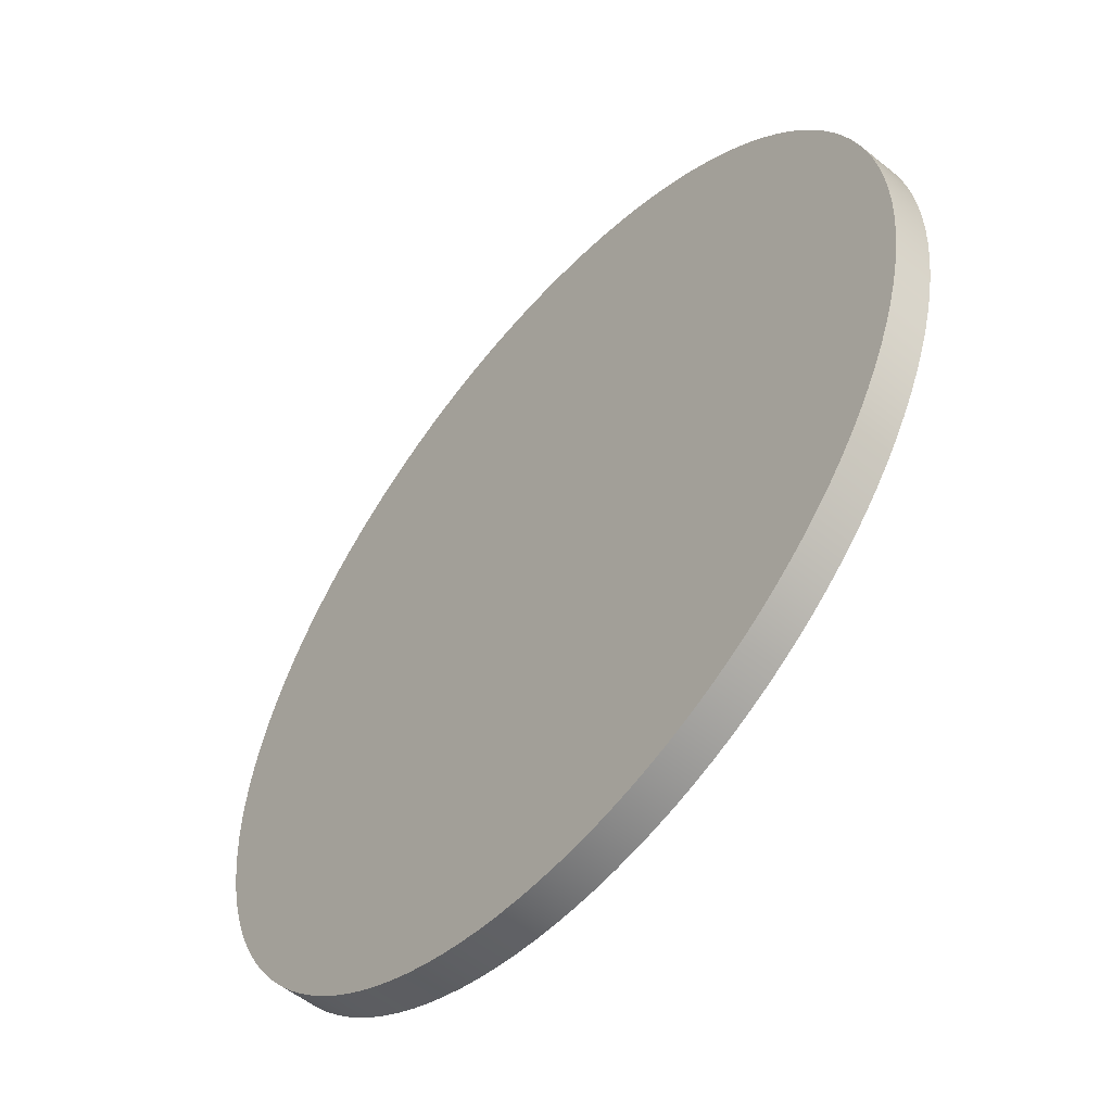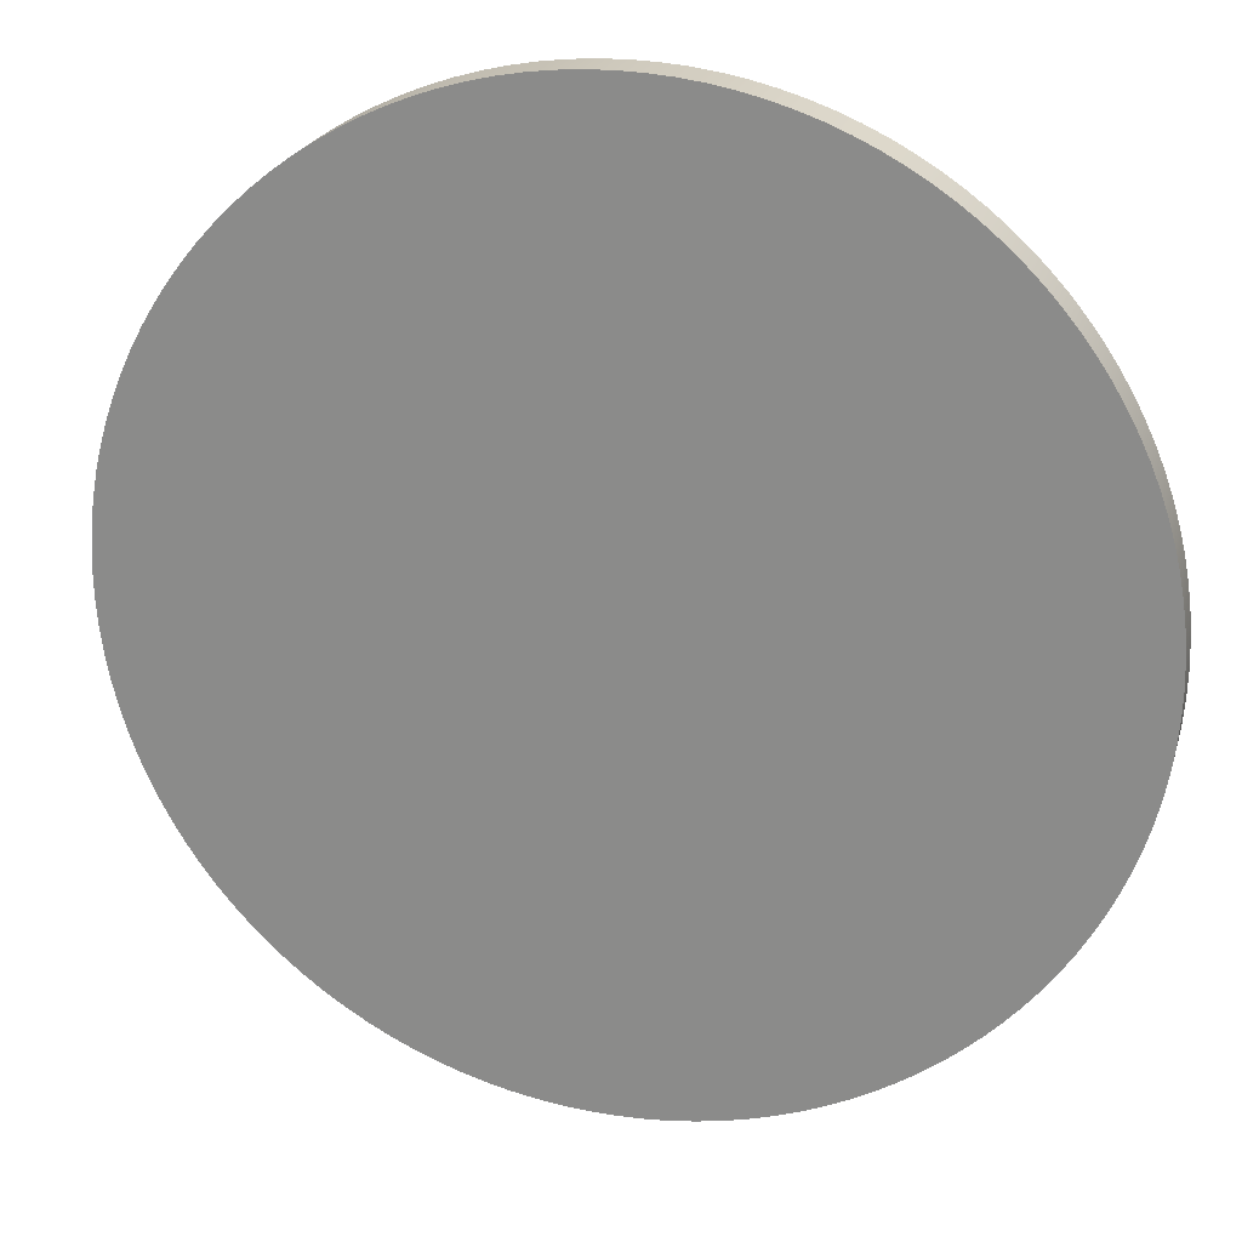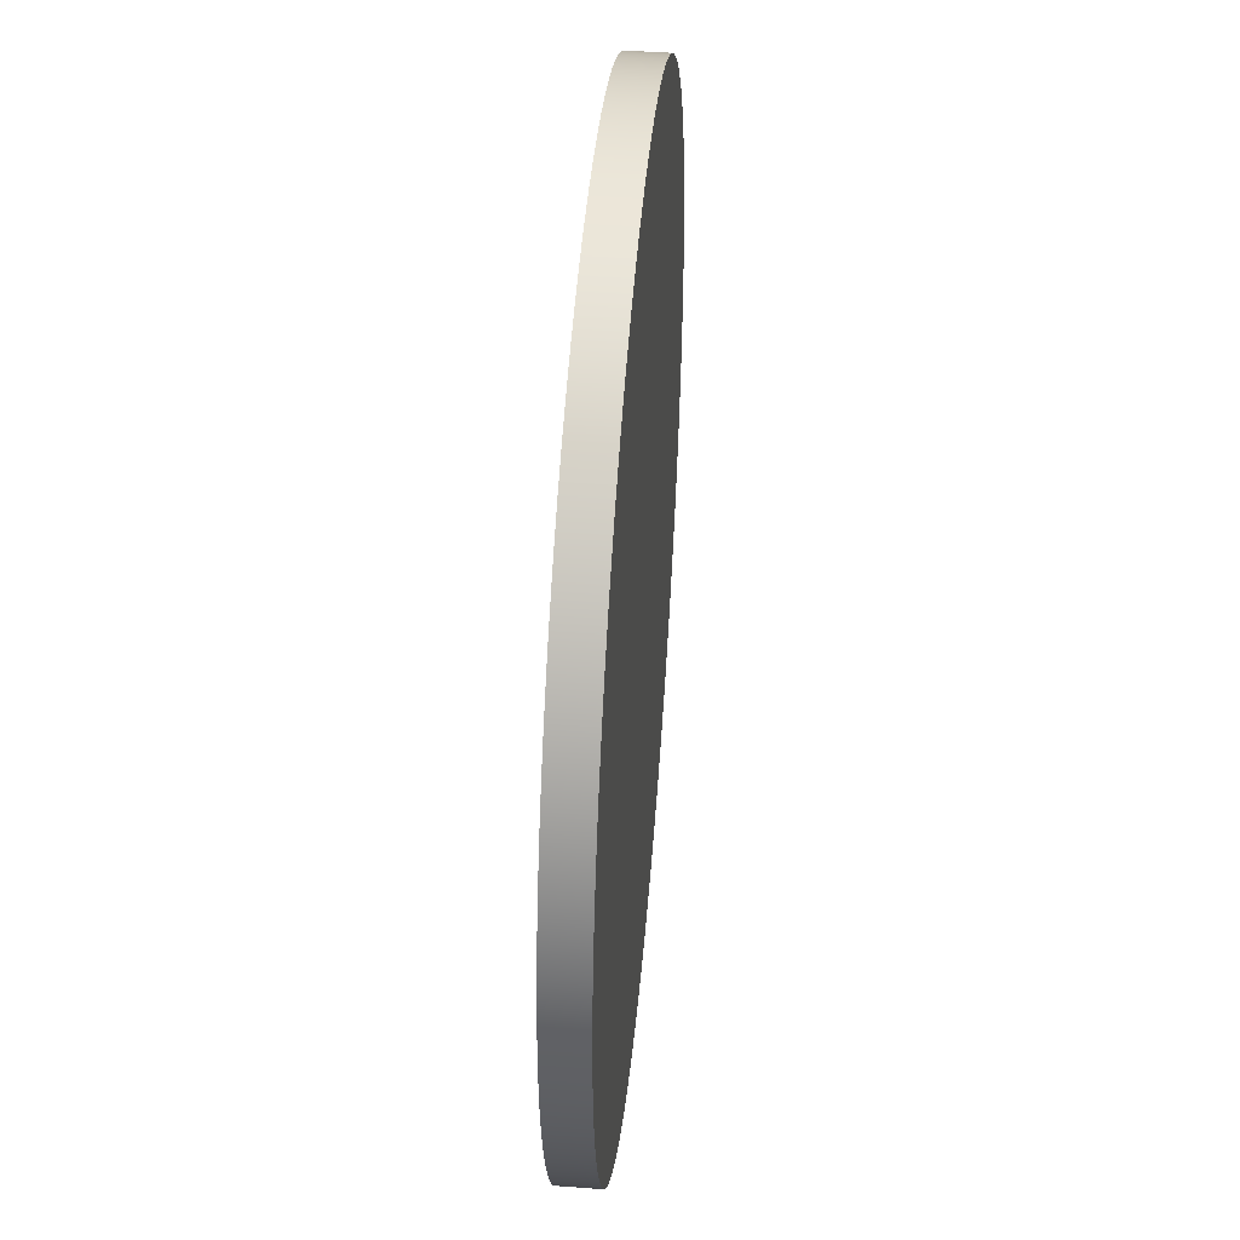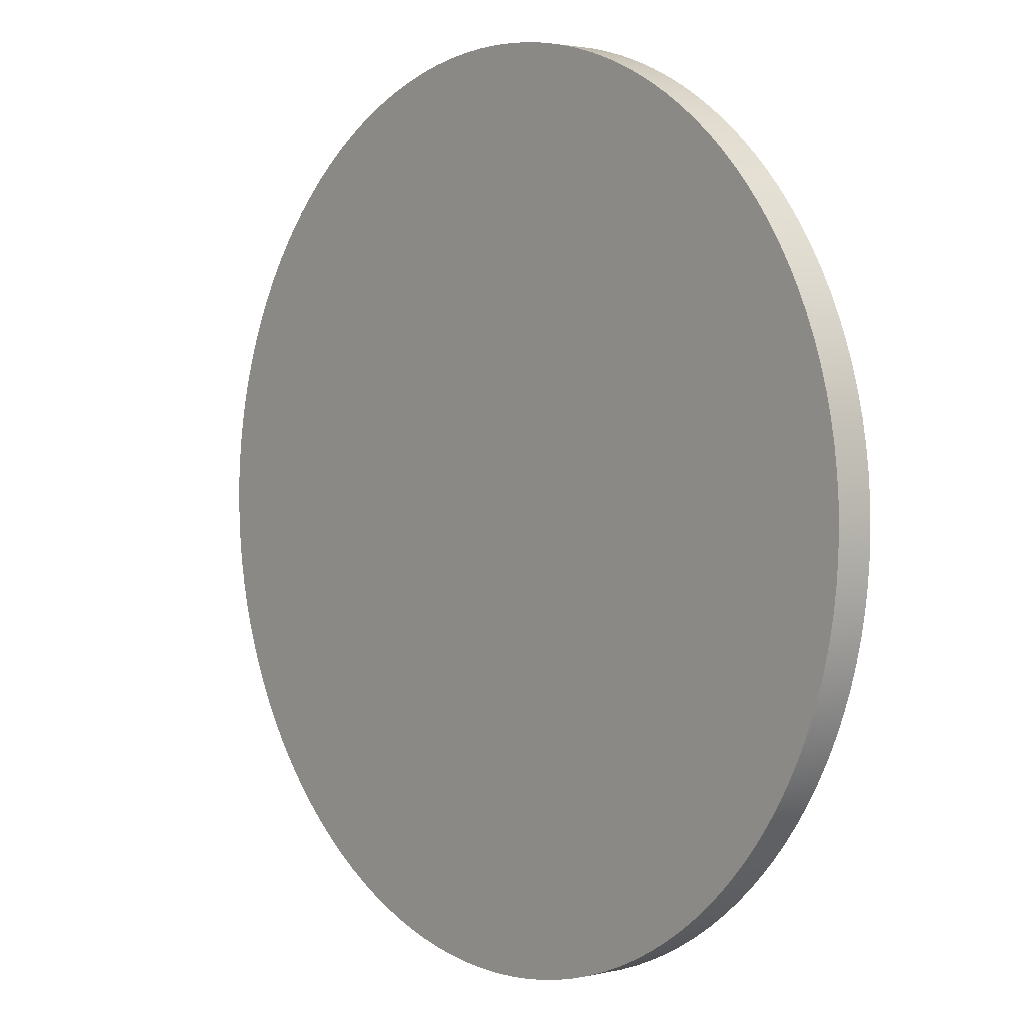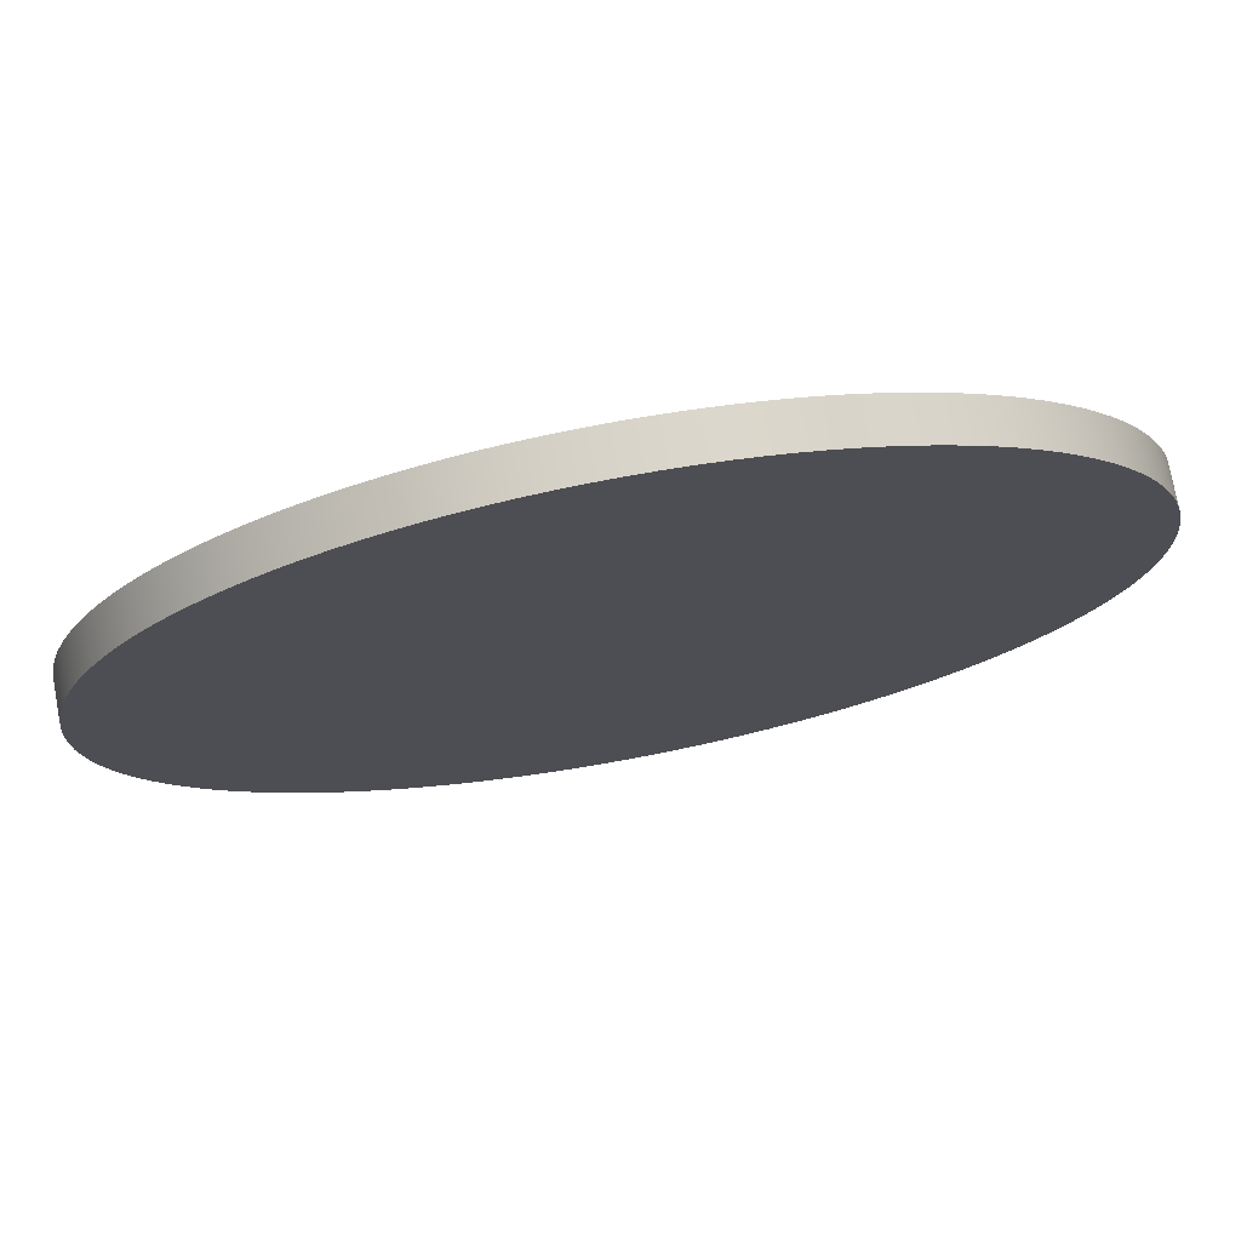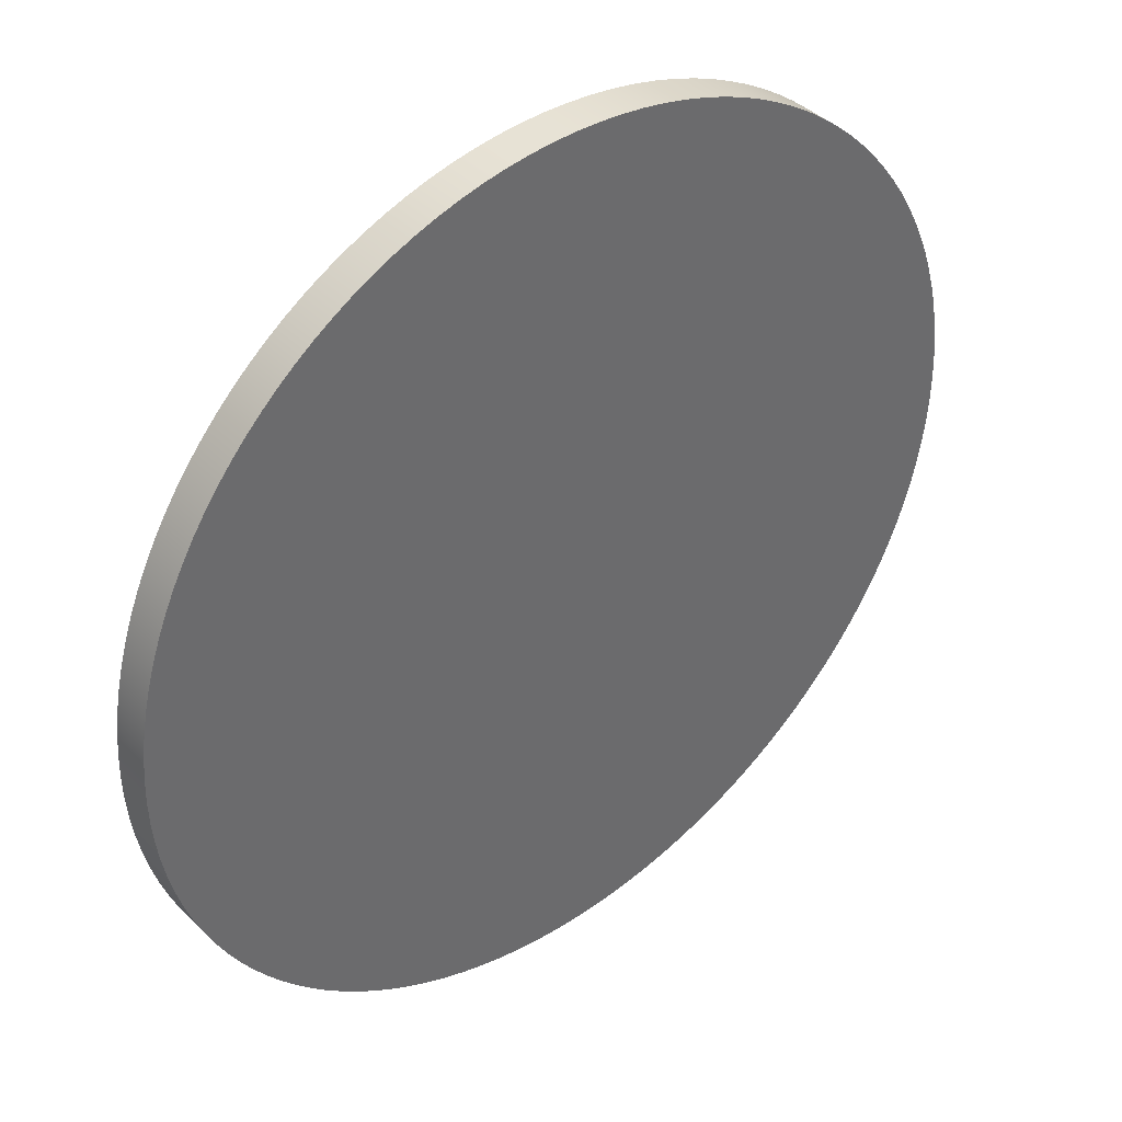
<metadata>
{"format":"obj","ext":"obj","renderer":"f3d","projection":"perspective","resolution":1024,"background":"white","views":[{"elev":-54.9,"azim":-130.3,"up":"+Z"},{"elev":22.7,"azim":15.0,"up":"+Z"},{"elev":44.9,"azim":94.9,"up":"+Z"},{"elev":2.4,"azim":50.4,"up":"+Z"},{"elev":75.4,"azim":-10.5,"up":"+Z"},{"elev":40.0,"azim":-39.8,"up":"+Z"}]}
</metadata>
<code>
v  1.435 0.1231 -0.0762
v  1.437 0.1231 -0
v  1.437 0 -0
v  1.435 0 -0.0762
v  1.429 0.1231 -0.1514
v  1.429 0 -0.1514
v  1.419 0.1231 -0.2255
v  1.419 0 -0.2255
v  1.405 0.1231 -0.2983
v  1.405 0 -0.2983
v  1.388 0.1231 -0.3698
v  1.388 0 -0.3698
v  1.368 0.1231 -0.4399
v  1.368 0 -0.4399
v  1.344 0.1231 -0.5085
v  1.344 0 -0.5085
v  1.316 0.1231 -0.5754
v  1.316 0 -0.5754
v  1.286 0.1231 -0.6406
v  1.286 0 -0.6406
v  1.252 0.1231 -0.704
v  1.252 0 -0.704
v  1.215 0.1231 -0.7654
v  1.215 0 -0.7654
v  1.176 0.1231 -0.8249
v  1.176 0 -0.8249
v  1.133 0.1231 -0.8822
v  1.133 0 -0.8822
v  1.088 0.1231 -0.9373
v  1.088 0 -0.9373
v  1.04 0.1231 -0.99
v  1.04 0 -0.99
v  0.99 0.1231 -1.04
v  0.99 0 -1.04
v  0.9373 0.1231 -1.088
v  0.9373 0 -1.088
v  0.8822 0.1231 -1.133
v  0.8822 0 -1.133
v  0.8249 0.1231 -1.176
v  0.8249 0 -1.176
v  0.7654 0.1231 -1.215
v  0.7654 0 -1.215
v  0.704 0.1231 -1.252
v  0.704 0 -1.252
v  0.6406 0.1231 -1.286
v  0.6406 0 -1.286
v  0.5754 0.1231 -1.316
v  0.5754 0 -1.316
v  0.5085 0.1231 -1.344
v  0.5085 0 -1.344
v  0.4399 0.1231 -1.368
v  0.4399 0 -1.368
v  0.3698 0.1231 -1.388
v  0.3698 0 -1.388
v  0.2983 0.1231 -1.405
v  0.2983 0 -1.405
v  0.2255 0.1231 -1.419
v  0.2255 0 -1.419
v  0.1514 0.1231 -1.429
v  0.1514 0 -1.429
v  0.0762 0.1231 -1.435
v  0.0762 0 -1.435
v  0 0.1231 -1.437
v  0 0 -1.437
v  -0.0762 0.1231 -1.435
v  -0.0762 0 -1.435
v  -0.1514 0.1231 -1.429
v  -0.1514 0 -1.429
v  -0.2255 0.1231 -1.419
v  -0.2255 0 -1.419
v  -0.2983 0.1231 -1.405
v  -0.2983 0 -1.405
v  -0.3698 0.1231 -1.388
v  -0.3698 0 -1.388
v  -0.4399 0.1231 -1.368
v  -0.4399 0 -1.368
v  -0.5085 0.1231 -1.344
v  -0.5085 0 -1.344
v  -0.5754 0.1231 -1.316
v  -0.5754 0 -1.316
v  -0.6406 0.1231 -1.286
v  -0.6406 0 -1.286
v  -0.704 0.1231 -1.252
v  -0.704 0 -1.252
v  -0.7654 0.1231 -1.215
v  -0.7654 0 -1.215
v  -0.8249 0.1231 -1.176
v  -0.8249 0 -1.176
v  -0.8822 0.1231 -1.133
v  -0.8822 0 -1.133
v  -0.9373 0.1231 -1.088
v  -0.9373 0 -1.088
v  -0.99 0.1231 -1.04
v  -0.99 0 -1.04
v  -1.04 0.1231 -0.99
v  -1.04 0 -0.99
v  -1.088 0.1231 -0.9373
v  -1.088 0 -0.9373
v  -1.133 0.1231 -0.8822
v  -1.133 0 -0.8822
v  -1.176 0.1231 -0.8249
v  -1.176 0 -0.8249
v  -1.215 0.1231 -0.7654
v  -1.215 0 -0.7654
v  -1.252 0.1231 -0.704
v  -1.252 0 -0.704
v  -1.286 0.1231 -0.6406
v  -1.286 0 -0.6406
v  -1.316 0.1231 -0.5754
v  -1.316 0 -0.5754
v  -1.344 0.1231 -0.5085
v  -1.344 0 -0.5085
v  -1.368 0.1231 -0.4399
v  -1.368 0 -0.4399
v  -1.388 0.1231 -0.3698
v  -1.388 0 -0.3698
v  -1.405 0.1231 -0.2983
v  -1.405 0 -0.2983
v  -1.419 0.1231 -0.2255
v  -1.419 0 -0.2255
v  -1.429 0.1231 -0.1514
v  -1.429 0 -0.1514
v  -1.435 0.1231 -0.0762
v  -1.435 0 -0.0762
v  -1.437 0.1231 -0
v  -1.437 0 -0
v  -1.435 0.1231 0.0762
v  -1.435 0 0.0762
v  -1.429 0.1231 0.1514
v  -1.429 0 0.1514
v  -1.419 0.1231 0.2255
v  -1.419 0 0.2255
v  -1.405 0.1231 0.2983
v  -1.405 0 0.2983
v  -1.388 0.1231 0.3698
v  -1.388 0 0.3698
v  -1.368 0.1231 0.4399
v  -1.368 0 0.4399
v  -1.344 0.1231 0.5085
v  -1.344 0 0.5085
v  -1.316 0.1231 0.5754
v  -1.316 0 0.5754
v  -1.286 0.1231 0.6406
v  -1.286 0 0.6406
v  -1.252 0.1231 0.704
v  -1.252 0 0.704
v  -1.215 0.1231 0.7654
v  -1.215 0 0.7654
v  -1.176 0.1231 0.8249
v  -1.176 0 0.8249
v  -1.133 0.1231 0.8822
v  -1.133 0 0.8822
v  -1.088 0.1231 0.9373
v  -1.088 0 0.9373
v  -1.04 0.1231 0.99
v  -1.04 0 0.99
v  -0.99 0.1231 1.04
v  -0.99 0 1.04
v  -0.9373 0.1231 1.088
v  -0.9373 0 1.088
v  -0.8822 0.1231 1.133
v  -0.8822 0 1.133
v  -0.8249 0.1231 1.176
v  -0.8249 0 1.176
v  -0.7654 0.1231 1.215
v  -0.7654 0 1.215
v  -0.704 0.1231 1.252
v  -0.704 0 1.252
v  -0.6406 0.1231 1.286
v  -0.6406 0 1.286
v  -0.5754 0.1231 1.316
v  -0.5754 0 1.316
v  -0.5085 0.1231 1.344
v  -0.5085 0 1.344
v  -0.4399 0.1231 1.368
v  -0.4399 0 1.368
v  -0.3698 0.1231 1.388
v  -0.3698 0 1.388
v  -0.2983 0.1231 1.405
v  -0.2983 0 1.405
v  -0.2255 0.1231 1.419
v  -0.2255 0 1.419
v  -0.1514 0.1231 1.429
v  -0.1514 0 1.429
v  -0.0762 0.1231 1.435
v  -0.0762 0 1.435
v  0 0.1231 1.437
v  0 0 1.437
v  0.0762 0.1231 1.435
v  0.0762 0 1.435
v  0.1514 0.1231 1.429
v  0.1514 0 1.429
v  0.2255 0.1231 1.419
v  0.2255 0 1.419
v  0.2983 0.1231 1.405
v  0.2983 0 1.405
v  0.3698 0.1231 1.388
v  0.3698 0 1.388
v  0.4399 0.1231 1.368
v  0.4399 0 1.368
v  0.5085 0.1231 1.344
v  0.5085 0 1.344
v  0.5754 0.1231 1.316
v  0.5754 0 1.316
v  0.6406 0.1231 1.286
v  0.6406 0 1.286
v  0.704 0.1231 1.252
v  0.704 0 1.252
v  0.7654 0.1231 1.215
v  0.7654 0 1.215
v  0.8249 0.1231 1.176
v  0.8249 0 1.176
v  0.8822 0.1231 1.133
v  0.8822 0 1.133
v  0.9373 0.1231 1.088
v  0.9373 0 1.088
v  0.99 0.1231 1.04
v  0.99 0 1.04
v  1.04 0.1231 0.99
v  1.04 0 0.99
v  1.088 0.1231 0.9373
v  1.088 0 0.9373
v  1.133 0.1231 0.8822
v  1.133 0 0.8822
v  1.176 0.1231 0.8249
v  1.176 0 0.8249
v  1.215 0.1231 0.7654
v  1.215 0 0.7654
v  1.252 0.1231 0.704
v  1.252 0 0.704
v  1.286 0.1231 0.6406
v  1.286 0 0.6406
v  1.316 0.1231 0.5754
v  1.316 0 0.5754
v  1.344 0.1231 0.5085
v  1.344 0 0.5085
v  1.368 0.1231 0.4399
v  1.368 0 0.4399
v  1.388 0.1231 0.3698
v  1.388 0 0.3698
v  1.405 0.1231 0.2983
v  1.405 0 0.2983
v  1.419 0.1231 0.2255
v  1.419 0 0.2255
v  1.429 0.1231 0.1514
v  1.429 0 0.1514
v  1.435 0.1231 0.0762
v  1.435 0 0.0762
g coins
f 1 2 3 4
f 5 1 4 6
f 7 5 6 8
f 9 7 8 10
f 11 9 10 12
f 13 11 12 14
f 15 13 14 16
f 17 15 16 18
f 19 17 18 20
f 21 19 20 22
f 23 21 22 24
f 25 23 24 26
f 27 25 26 28
f 29 27 28 30
f 31 29 30 32
f 33 31 32 34
f 35 33 34 36
f 37 35 36 38
f 39 37 38 40
f 41 39 40 42
f 43 41 42 44
f 45 43 44 46
f 47 45 46 48
f 49 47 48 50
f 51 49 50 52
f 53 51 52 54
f 55 53 54 56
f 57 55 56 58
f 59 57 58 60
f 61 59 60 62
f 63 61 62 64
f 65 63 64 66
f 67 65 66 68
f 69 67 68 70
f 71 69 70 72
f 73 71 72 74
f 75 73 74 76
f 77 75 76 78
f 79 77 78 80
f 81 79 80 82
f 83 81 82 84
f 85 83 84 86
f 87 85 86 88
f 89 87 88 90
f 91 89 90 92
f 93 91 92 94
f 95 93 94 96
f 97 95 96 98
f 99 97 98 100
f 101 99 100 102
f 103 101 102 104
f 105 103 104 106
f 107 105 106 108
f 109 107 108 110
f 111 109 110 112
f 113 111 112 114
f 115 113 114 116
f 117 115 116 118
f 119 117 118 120
f 121 119 120 122
f 123 121 122 124
f 125 123 124 126
f 127 125 126 128
f 129 127 128 130
f 131 129 130 132
f 133 131 132 134
f 135 133 134 136
f 137 135 136 138
f 139 137 138 140
f 141 139 140 142
f 143 141 142 144
f 145 143 144 146
f 147 145 146 148
f 149 147 148 150
f 151 149 150 152
f 153 151 152 154
f 155 153 154 156
f 157 155 156 158
f 159 157 158 160
f 161 159 160 162
f 163 161 162 164
f 165 163 164 166
f 167 165 166 168
f 169 167 168 170
f 171 169 170 172
f 173 171 172 174
f 175 173 174 176
f 177 175 176 178
f 179 177 178 180
f 181 179 180 182
f 183 181 182 184
f 185 183 184 186
f 187 185 186 188
f 189 187 188 190
f 191 189 190 192
f 193 191 192 194
f 195 193 194 196
f 197 195 196 198
f 199 197 198 200
f 201 199 200 202
f 203 201 202 204
f 205 203 204 206
f 207 205 206 208
f 209 207 208 210
f 211 209 210 212
f 213 211 212 214
f 215 213 214 216
f 217 215 216 218
f 219 217 218 220
f 221 219 220 222
f 223 221 222 224
f 225 223 224 226
f 227 225 226 228
f 229 227 228 230
f 231 229 230 232
f 233 231 232 234
f 235 233 234 236
f 237 235 236 238
f 239 237 238 240
f 241 239 240 242
f 243 241 242 244
f 245 243 244 246
f 247 245 246 248
f 2 247 248 3
f 84 82 80 78
f 84 78 76 74
f 84 74 72 70
f 84 70 68 66
f 84 66 64 62
f 84 62 60 58
f 84 58 56 54
f 84 54 52 50
f 84 50 48 46
f 84 46 44 86
f 86 44 42 40
f 86 40 38 36
f 86 36 34 32
f 86 32 30 28
f 86 28 26 24
f 86 24 22 20
f 86 20 18 16
f 86 16 14 12
f 86 12 10 8
f 86 8 6 4
f 86 4 3 248
f 86 248 246 244
f 86 244 242 240
f 86 240 238 236
f 86 236 234 232
f 86 232 230 228
f 86 228 226 88
f 90 88 226 92
f 94 92 226 96
f 98 96 226 100
f 102 100 226 104
f 106 104 226 108
f 110 108 226 112
f 114 112 226 116
f 118 116 226 120
f 122 120 226 124
f 126 124 226 128
f 130 128 226 132
f 134 132 226 136
f 138 136 226 140
f 142 140 226 144
f 146 144 226 148
f 150 148 226 224
f 152 150 224 154
f 154 224 222 220
f 156 154 220 218
f 158 156 218 160
f 160 218 216 162
f 162 216 214 164
f 166 164 214 168
f 170 168 214 172
f 174 172 214 176
f 178 176 214 180
f 182 180 214 184
f 184 214 212 186
f 186 212 210 188
f 188 210 208 206
f 188 206 204 202
f 188 202 200 198
f 188 198 196 194
f 188 194 192 190
f 187 189 191 193
f 187 193 195 197
f 187 197 199 201
f 187 201 203 205
f 187 205 207 209
f 79 81 83 77
f 75 77 83 73
f 71 73 83 69
f 67 69 83 65
f 63 65 83 61
f 59 61 83 57
f 55 57 83 53
f 51 53 83 49
f 47 49 83 45
f 43 45 83 85
f 41 43 85 39
f 37 39 85 35
f 33 35 85 31
f 29 31 85 27
f 25 27 85 23
f 21 23 85 19
f 17 19 85 15
f 13 15 85 11
f 9 11 85 7
f 5 7 85 1
f 2 1 85 247
f 245 247 85 243
f 241 243 85 239
f 237 239 85 235
f 233 235 85 231
f 229 231 85 227
f 225 227 85 87
f 225 87 89 91
f 225 91 93 95
f 225 95 97 99
f 225 99 101 103
f 225 103 105 107
f 225 107 109 111
f 225 111 113 115
f 225 115 117 119
f 225 119 121 123
f 225 123 125 127
f 225 127 129 131
f 225 131 133 135
f 225 135 137 139
f 225 139 141 143
f 225 143 145 147
f 225 147 149 223
f 223 149 151 153
f 221 223 153 219
f 219 153 155 217
f 217 155 157 159
f 215 217 159 161
f 213 215 161 163
f 213 163 165 167
f 213 167 169 171
f 213 171 173 175
f 213 175 177 179
f 213 179 181 183
f 211 213 183 185
f 209 211 185 187

</code>
